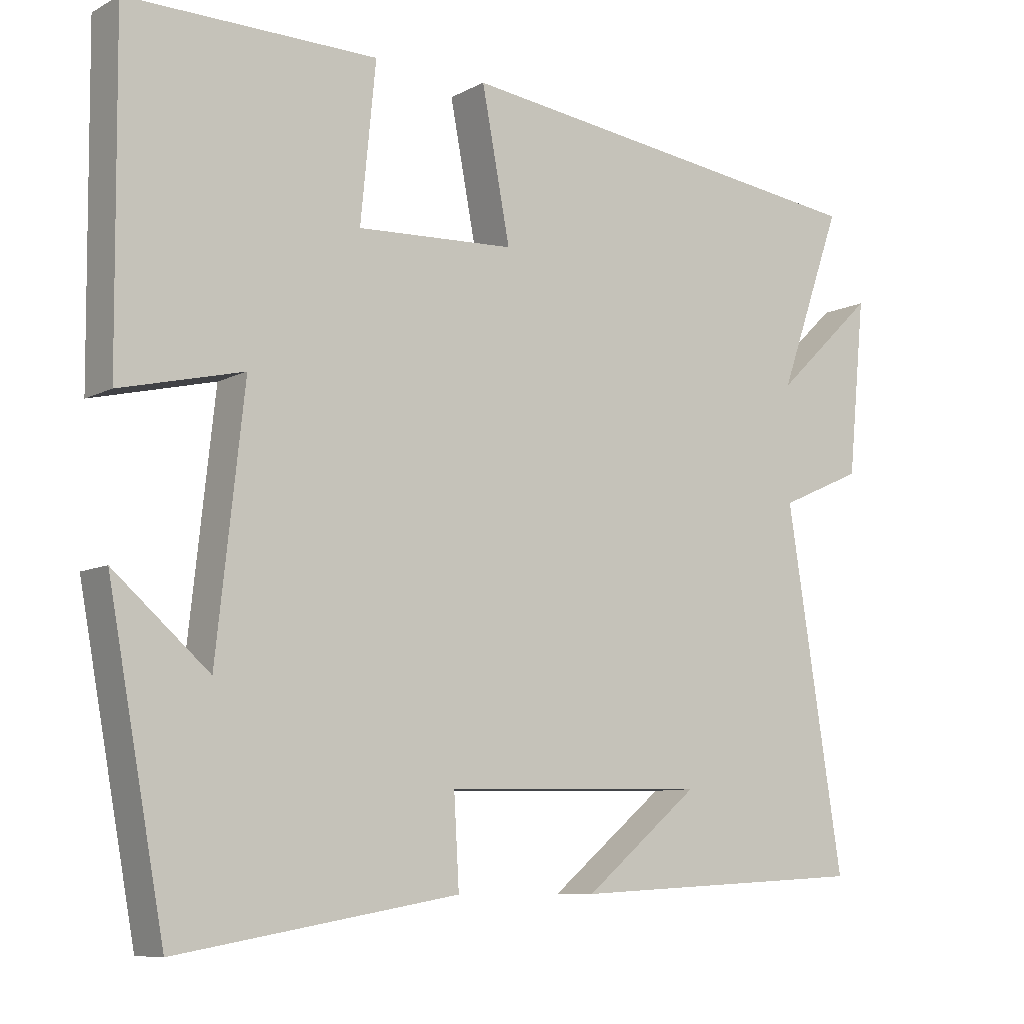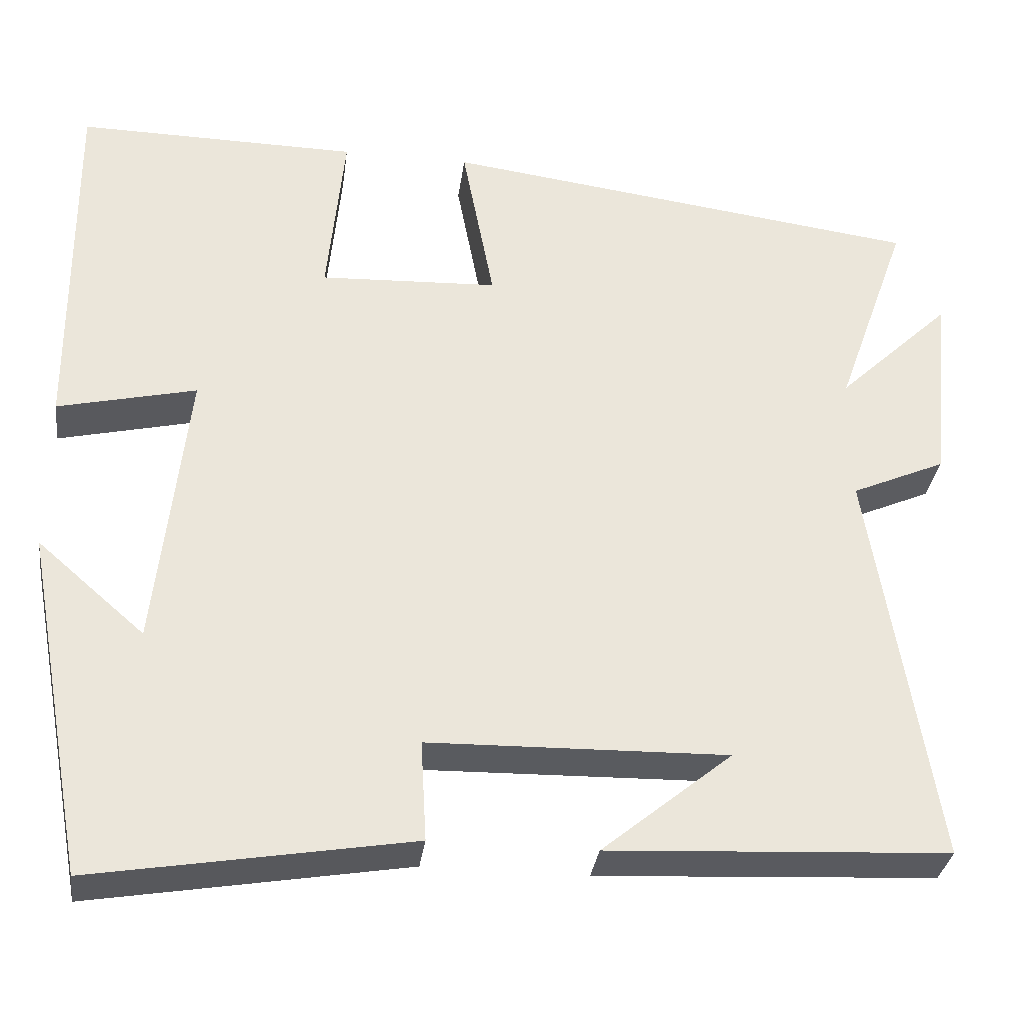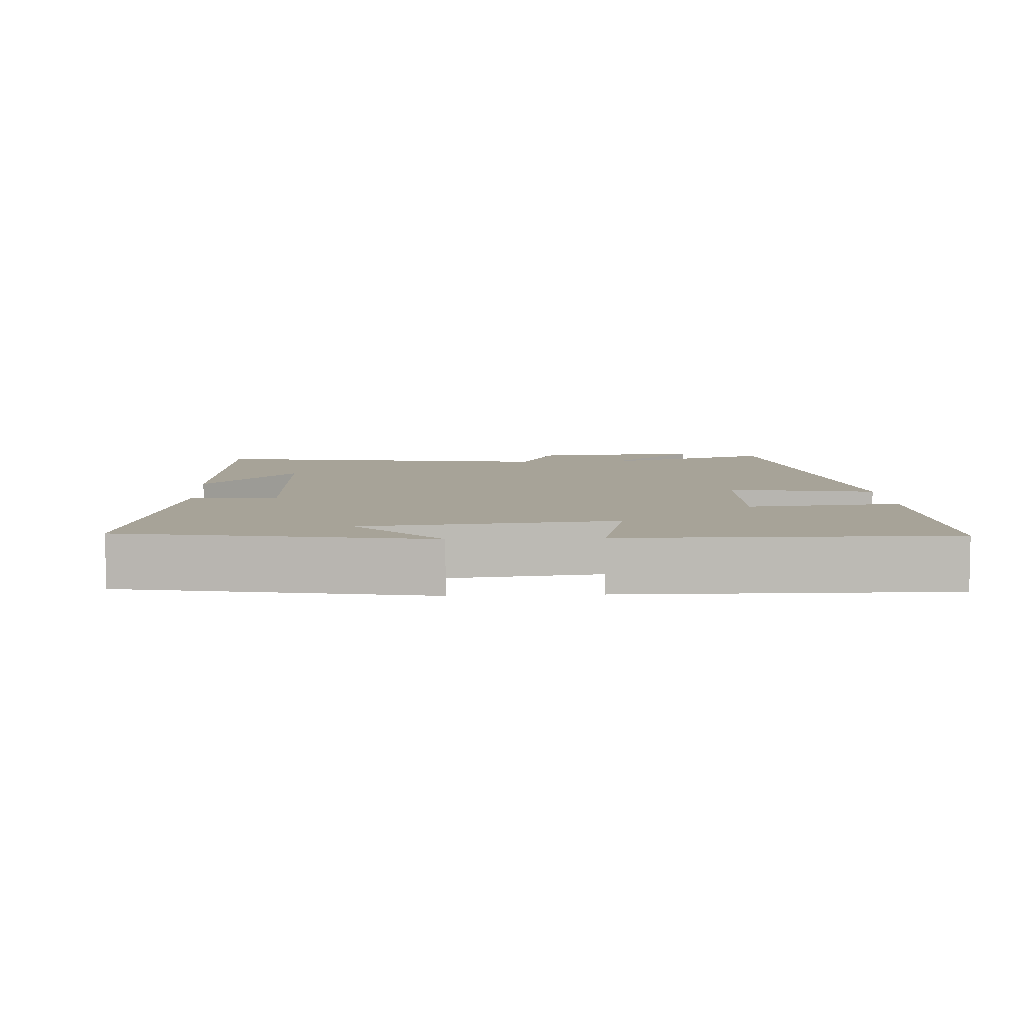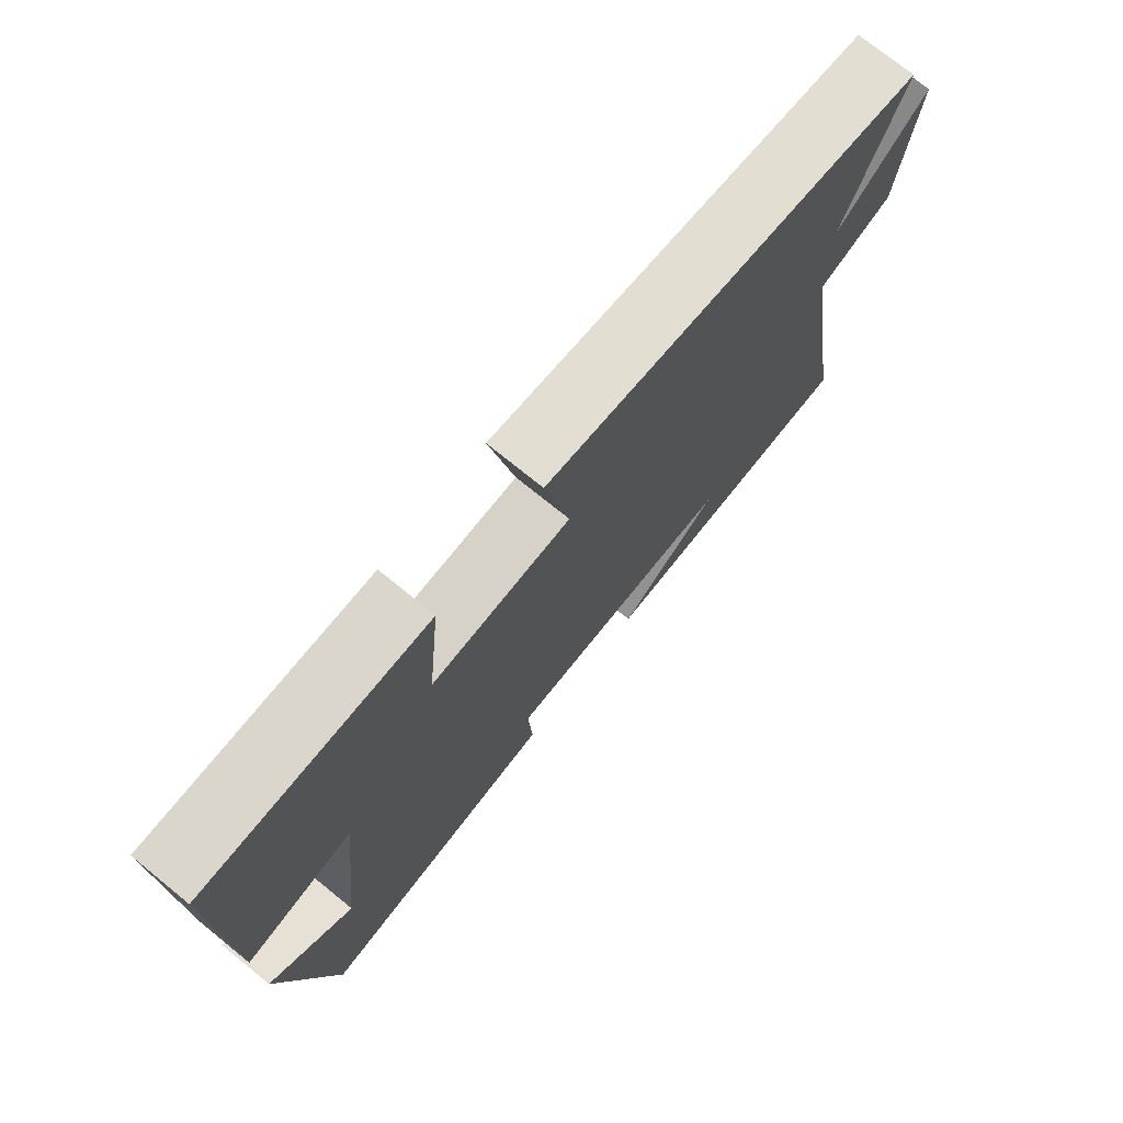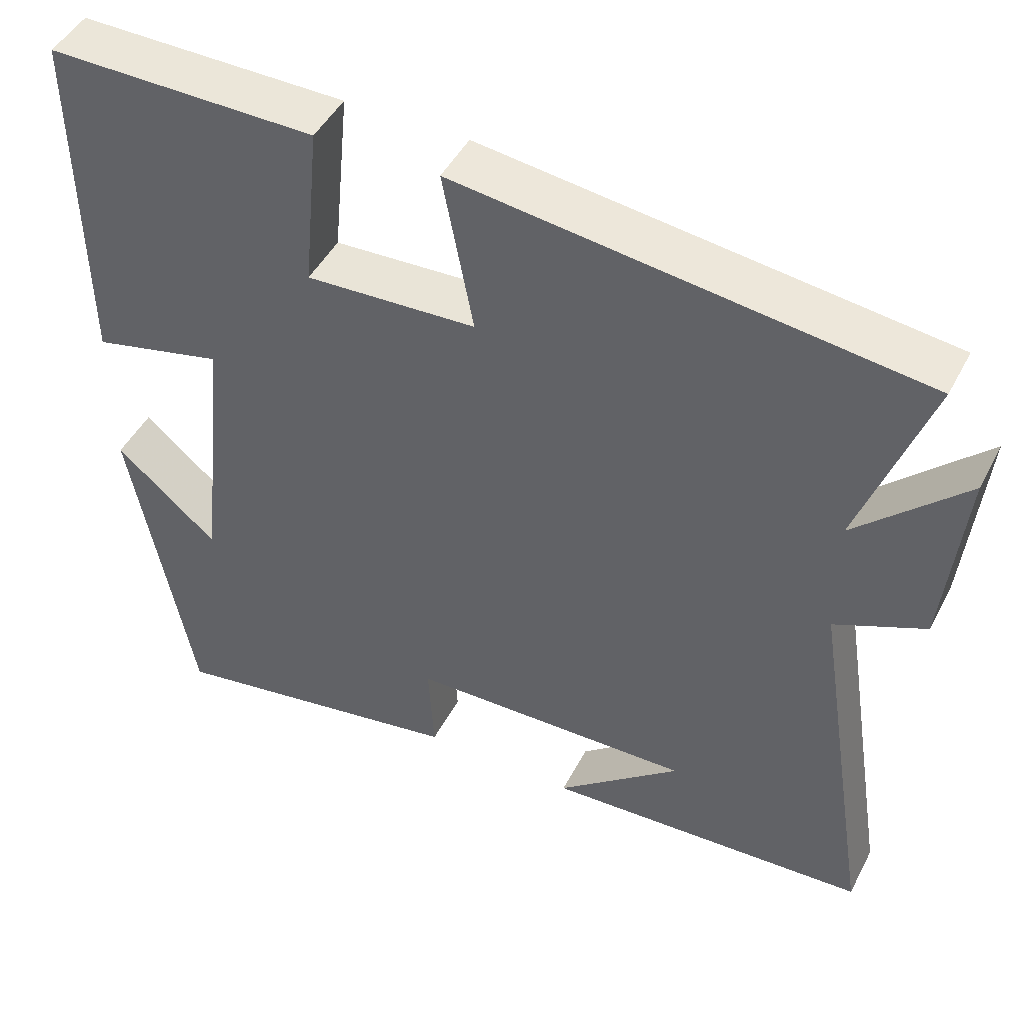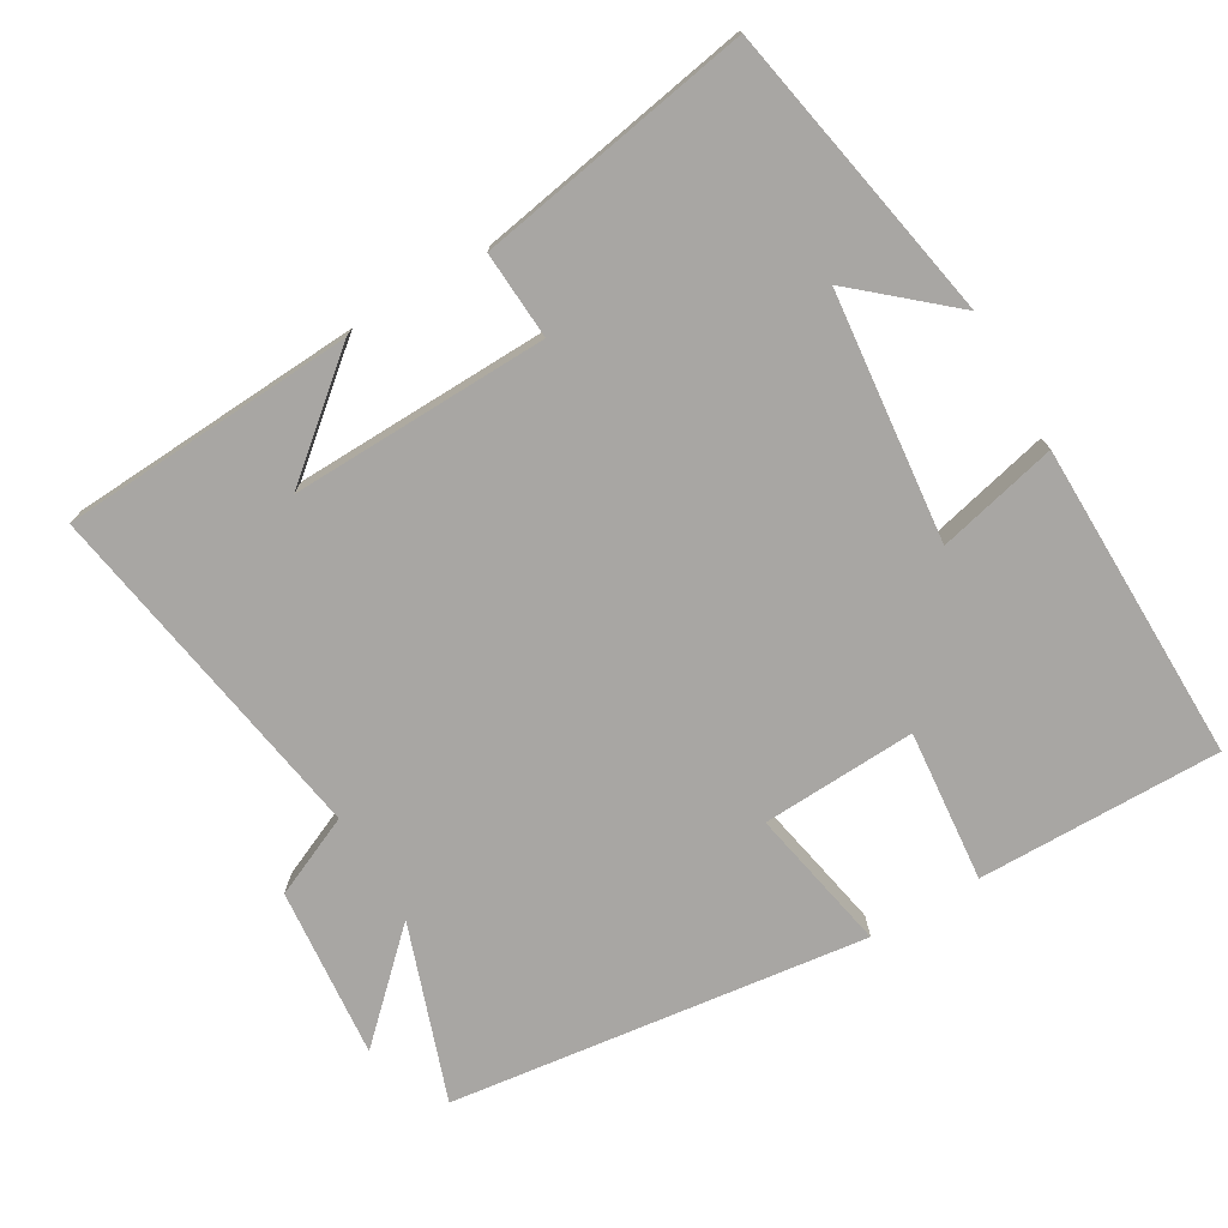
<metadata>
{"format":"obj","ext":"obj","renderer":"f3d","projection":"perspective","resolution":1024,"background":"white","views":[{"elev":-8.6,"azim":-35.8,"up":"+Z"},{"elev":-32.7,"azim":-7.6,"up":"+Z"},{"elev":6.8,"azim":-93.2,"up":"+Y"},{"elev":74.5,"azim":-51.0,"up":"+Z"},{"elev":46.6,"azim":26.4,"up":"+Z"},{"elev":-74.3,"azim":-149.4,"up":"+Y"}]}
</metadata>
<code>
v 0.588 0.07 0.424
v 0.5 0.07 0.175
v 0.639 0.07 0.308
v 0.615 0.07 0.066
v 0.5 0.07 0.015
v 0.578 0.07 -0.478
v 0.163 0.07 -0.5
v 0.322 0.07 -0.369
v -0.042 0.07 -0.377
v -0.035 0.07 -0.5
v -0.422 0.07 -0.566
v -0.5 0.07 -0.144
v -0.369 0.07 -0.258
v -0.331 0.07 0.092
v -0.5 0.07 0.052
v -0.504 0.07 0.504
v -0.16 0.07 0.5
v -0.181 0.07 0.285
v 0.037 0.07 0.295
v -0.002 0.07 0.5
v 0.588 0 0.424
v 0.5 0 0.175
v 0.639 0 0.308
v 0.615 0 0.066
v 0.5 0 0.015
v 0.578 0 -0.478
v 0.163 0 -0.5
v 0.322 0 -0.369
v -0.042 0 -0.377
v -0.035 0 -0.5
v -0.422 0 -0.566
v -0.5 0 -0.144
v -0.369 0 -0.258
v -0.331 0 0.092
v -0.5 0 0.052
v -0.504 0 0.504
v -0.16 0 0.5
v -0.181 0 0.285
v 0.037 0 0.295
v -0.002 0 0.5
f 19 20 1 2
f 18 19 2
f 15 16 17 18
f 14 15 18
f 13 14 18 2
f 11 12 13
f 9 10 11 13
f 8 9 13 2
f 6 7 8
f 5 6 8
f 5 8 2
f 2 3 4 5
f 22 21 40 39
f 22 39 38
f 38 37 36 35
f 38 35 34
f 22 38 34 33
f 33 32 31
f 33 31 30 29
f 22 33 29 28
f 28 27 26
f 28 26 25
f 22 28 25
f 25 24 23 22
f 1 21 22 2
f 2 22 23 3
f 3 23 24 4
f 4 24 25 5
f 5 25 26 6
f 6 26 27 7
f 7 27 28 8
f 8 28 29 9
f 9 29 30 10
f 10 30 31 11
f 11 31 32 12
f 12 32 33 13
f 13 33 34 14
f 14 34 35 15
f 15 35 36 16
f 16 36 37 17
f 17 37 38 18
f 18 38 39 19
f 19 39 40 20
f 20 40 21 1

</code>
